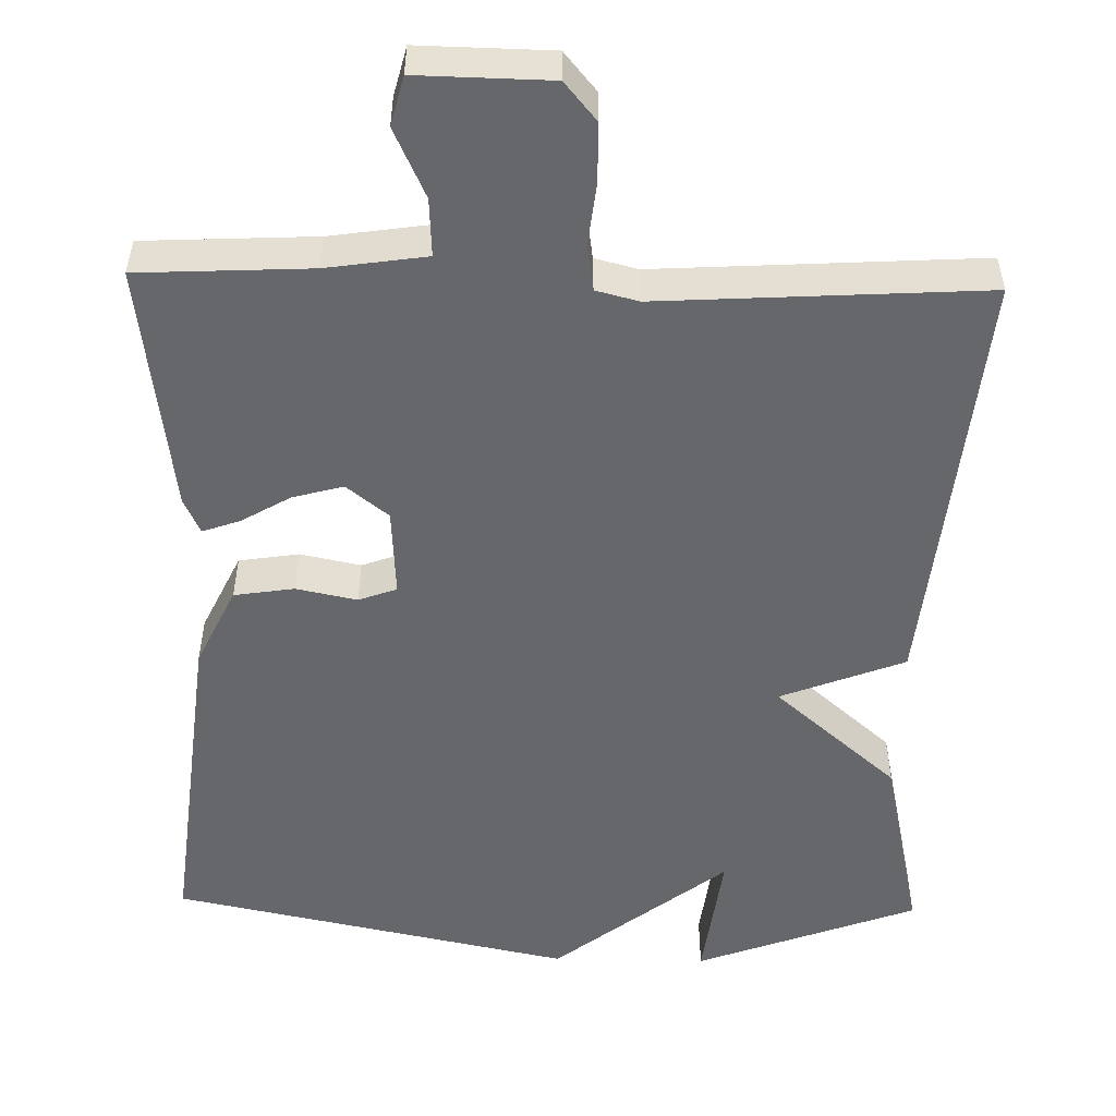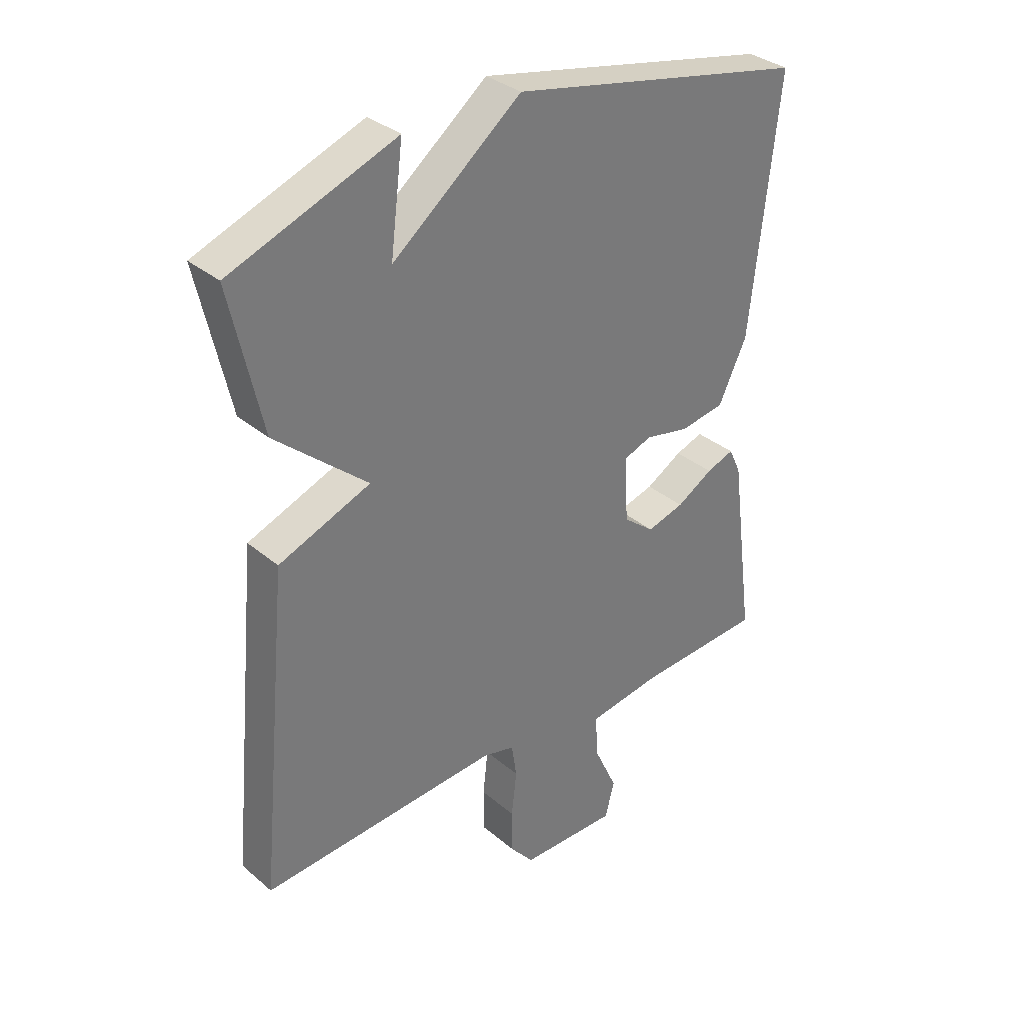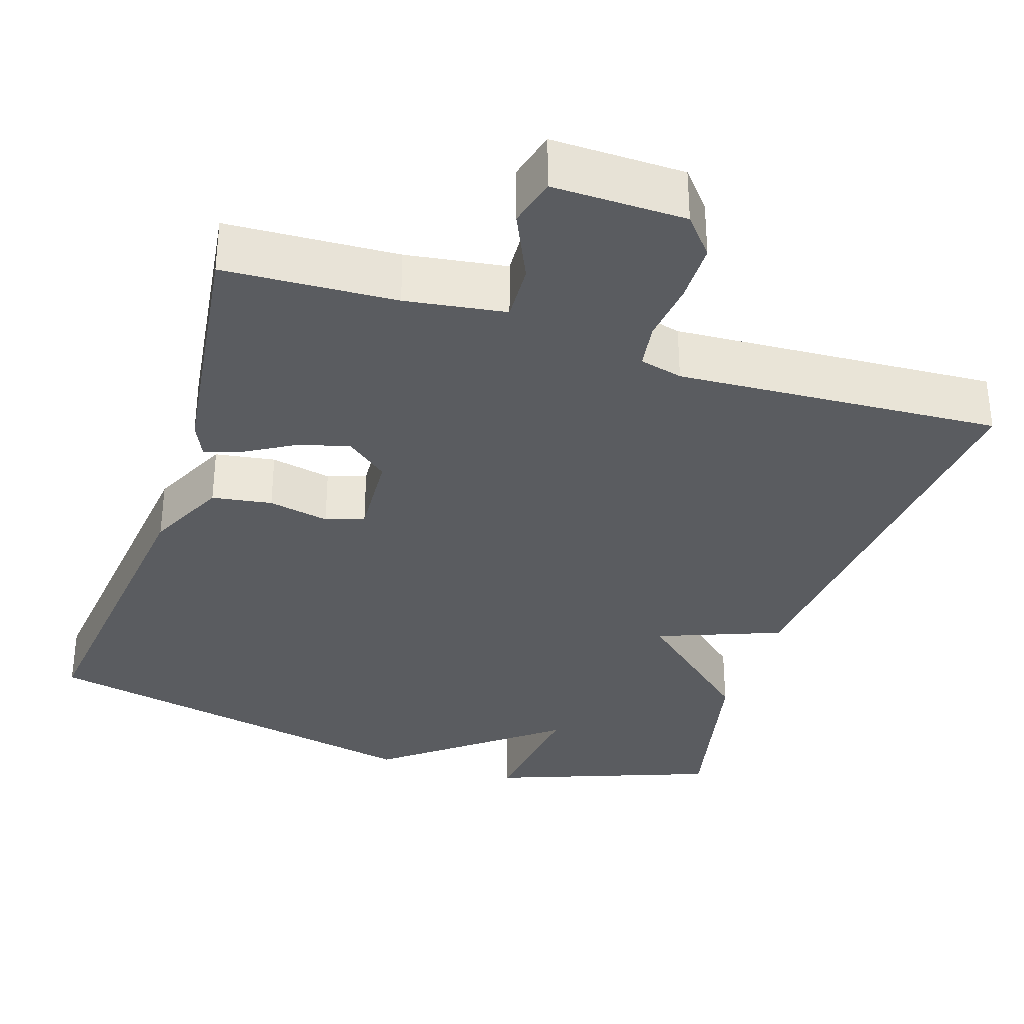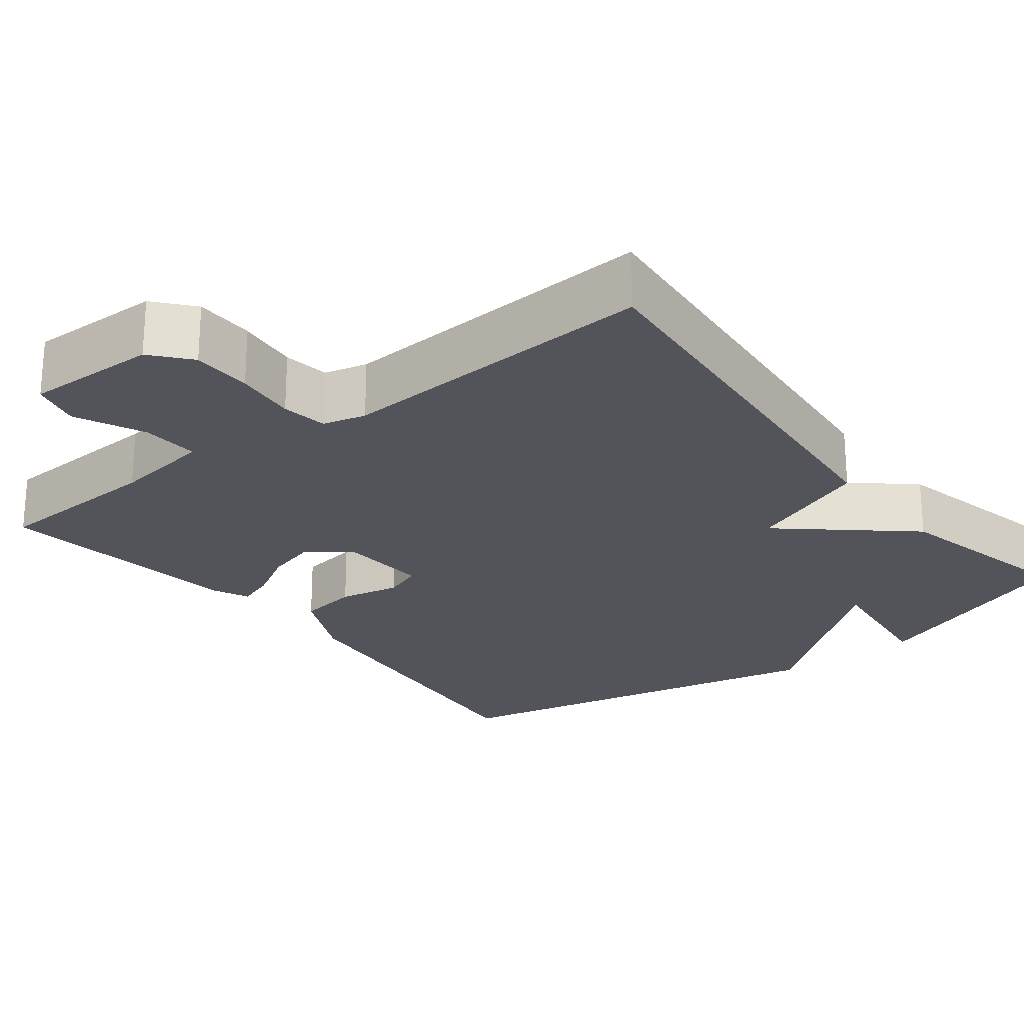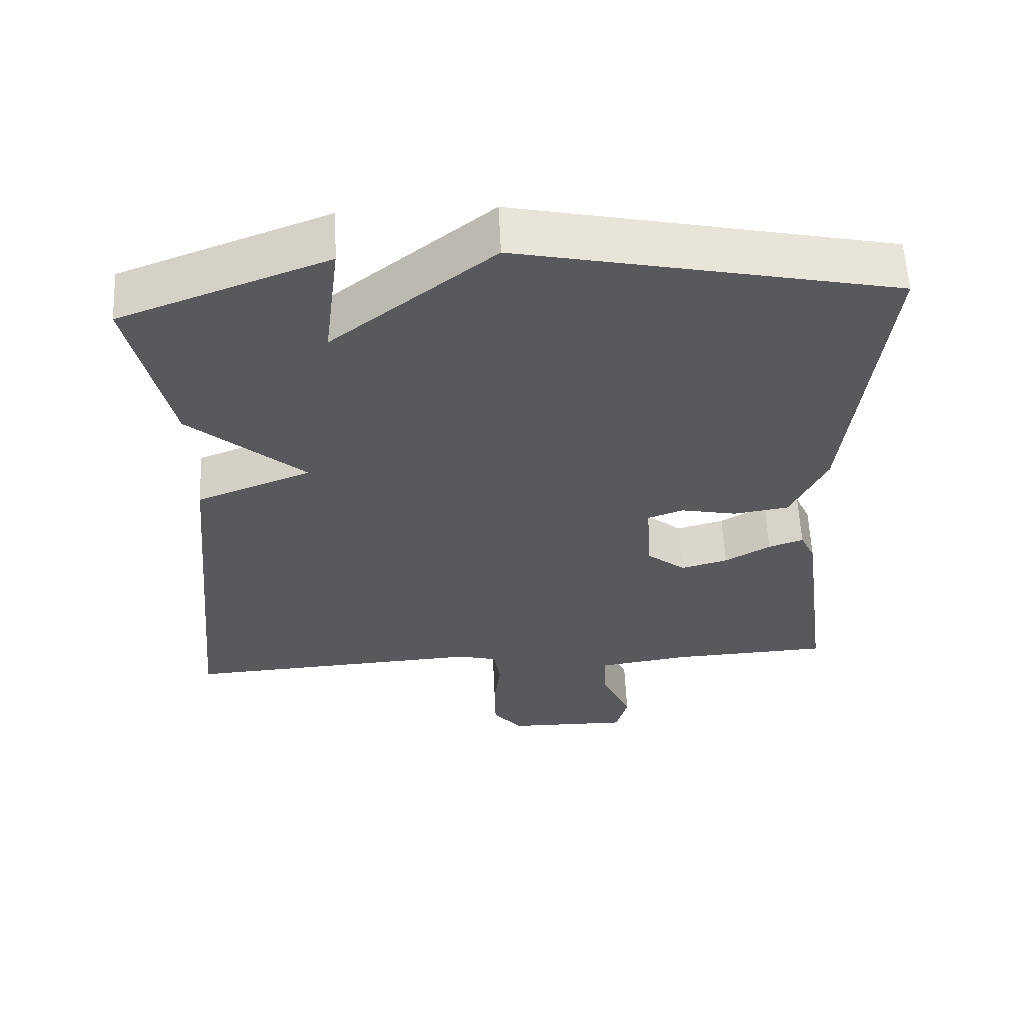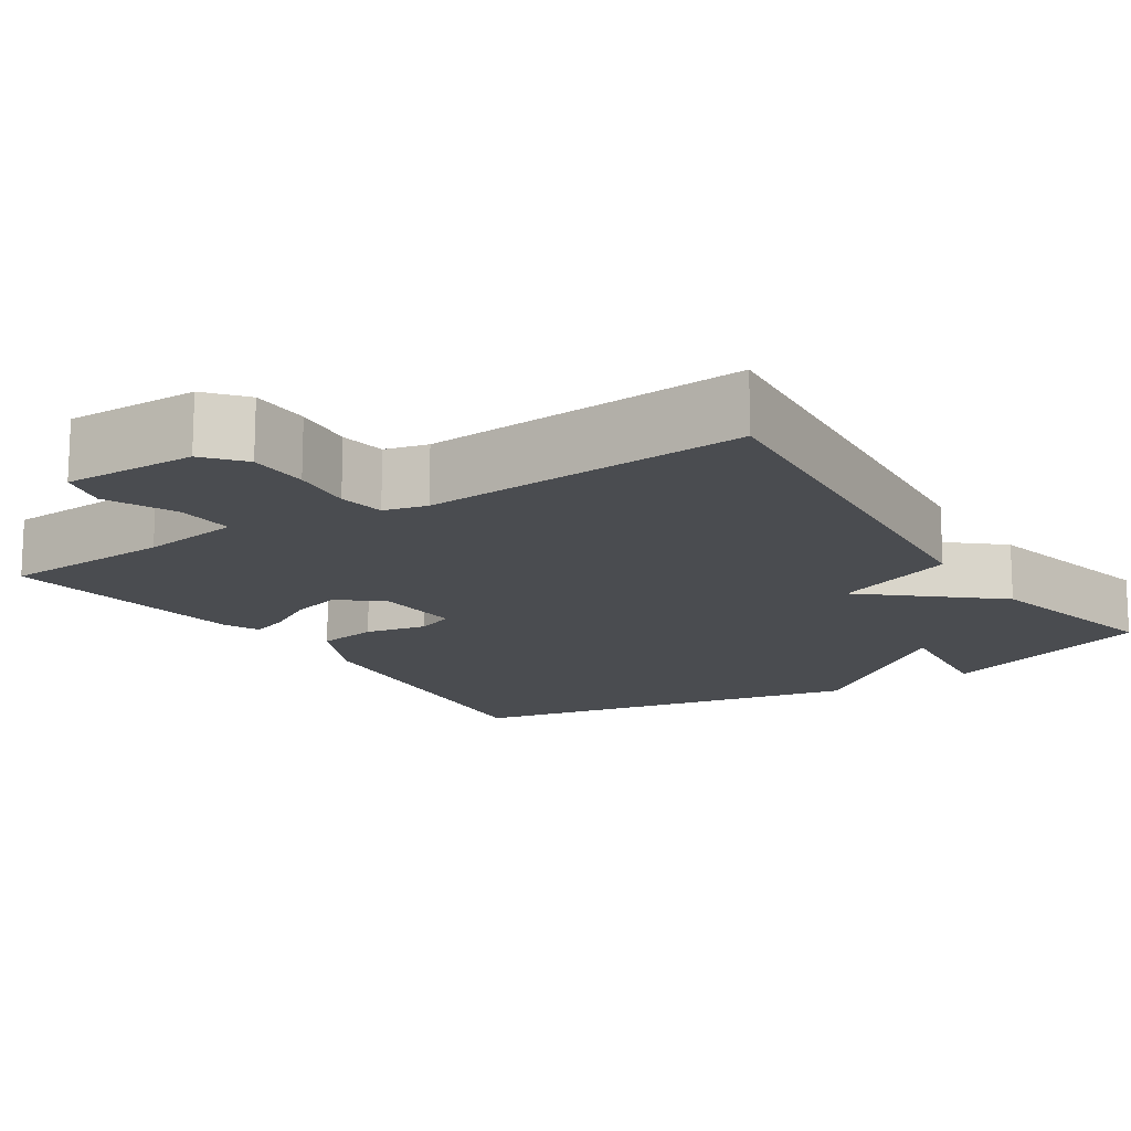
<metadata>
{"format":"obj","ext":"obj","renderer":"f3d","projection":"perspective","resolution":1024,"background":"white","views":[{"elev":-52.1,"azim":178.7,"up":"+Y"},{"elev":33.8,"azim":-41.4,"up":"+Z"},{"elev":-33.6,"azim":161.9,"up":"+Y"},{"elev":-23.8,"azim":-142.1,"up":"+Y"},{"elev":59.6,"azim":-2.7,"up":"+Z"},{"elev":-15.0,"azim":-146.7,"up":"+Y"}]}
</metadata>
<code>
v -0.5 0.07 0.5
v -0.215 0.07 0.607
v -0.237 0.07 0.432
v -0.015 0.07 0.607
v 0.5 0.07 0.5
v 0.452 0.07 0.069
v 0.403 0.07 -0.034
v 0.326 0.07 -0.046
v 0.248 0.07 -0.03
v 0.199 0.07 -0.048
v 0.206 0.07 -0.162
v 0.26 0.07 -0.205
v 0.325 0.07 -0.187
v 0.388 0.07 -0.15
v 0.436 0.07 -0.133
v 0.457 0.07 -0.178
v 0.5 0.07 -0.5
v 0.28 0.07 -0.511
v 0.152 0.07 -0.53
v 0.156 0.07 -0.604
v 0.197 0.07 -0.693
v 0.181 0.07 -0.756
v 0.011 0.07 -0.753
v -0.03 0.07 -0.704
v -0.031 0.07 -0.627
v -0.022 0.07 -0.548
v -0.031 0.07 -0.489
v -0.086 0.07 -0.475
v -0.5 0.07 -0.5
v -0.446 0.07 0.055
v -0.287 0.07 0.117
v -0.446 0.07 0.255
v -0.5 0 0.5
v -0.215 0 0.607
v -0.237 0 0.432
v -0.015 0 0.607
v 0.5 0 0.5
v 0.452 0 0.069
v 0.403 0 -0.034
v 0.326 0 -0.046
v 0.248 0 -0.03
v 0.199 0 -0.048
v 0.206 0 -0.162
v 0.26 0 -0.205
v 0.325 0 -0.187
v 0.388 0 -0.15
v 0.436 0 -0.133
v 0.457 0 -0.178
v 0.5 0 -0.5
v 0.28 0 -0.511
v 0.152 0 -0.53
v 0.156 0 -0.604
v 0.197 0 -0.693
v 0.181 0 -0.756
v 0.011 0 -0.753
v -0.03 0 -0.704
v -0.031 0 -0.627
v -0.022 0 -0.548
v -0.031 0 -0.489
v -0.086 0 -0.475
v -0.5 0 -0.5
v -0.446 0 0.055
v -0.287 0 0.117
v -0.446 0 0.255
f 1 2 3
f 32 1 3
f 31 32 3
f 28 29 30 31
f 31 3 4
f 28 31 4
f 27 28 4
f 26 27 4
f 24 25 26
f 23 24 26
f 22 23 26
f 21 22 26
f 20 21 26
f 19 20 26 4
f 18 19 4
f 16 17 18
f 15 16 18
f 14 15 18
f 13 14 18
f 12 13 18
f 11 12 18
f 11 18 4
f 10 11 4
f 4 5 6
f 10 4 6
f 9 10 6
f 6 7 8 9
f 35 34 33
f 35 33 64
f 35 64 63
f 63 62 61 60
f 36 35 63
f 36 63 60
f 36 60 59
f 36 59 58
f 58 57 56
f 58 56 55
f 58 55 54
f 58 54 53
f 58 53 52
f 36 58 52 51
f 36 51 50
f 50 49 48
f 50 48 47
f 50 47 46
f 50 46 45
f 50 45 44
f 50 44 43
f 36 50 43
f 36 43 42
f 38 37 36
f 38 36 42
f 38 42 41
f 41 40 39 38
f 1 33 34 2
f 2 34 35 3
f 3 35 36 4
f 4 36 37 5
f 5 37 38 6
f 6 38 39 7
f 7 39 40 8
f 8 40 41 9
f 9 41 42 10
f 10 42 43 11
f 11 43 44 12
f 12 44 45 13
f 13 45 46 14
f 14 46 47 15
f 15 47 48 16
f 16 48 49 17
f 17 49 50 18
f 18 50 51 19
f 19 51 52 20
f 20 52 53 21
f 21 53 54 22
f 22 54 55 23
f 23 55 56 24
f 24 56 57 25
f 25 57 58 26
f 26 58 59 27
f 27 59 60 28
f 28 60 61 29
f 29 61 62 30
f 30 62 63 31
f 31 63 64 32
f 32 64 33 1

</code>
